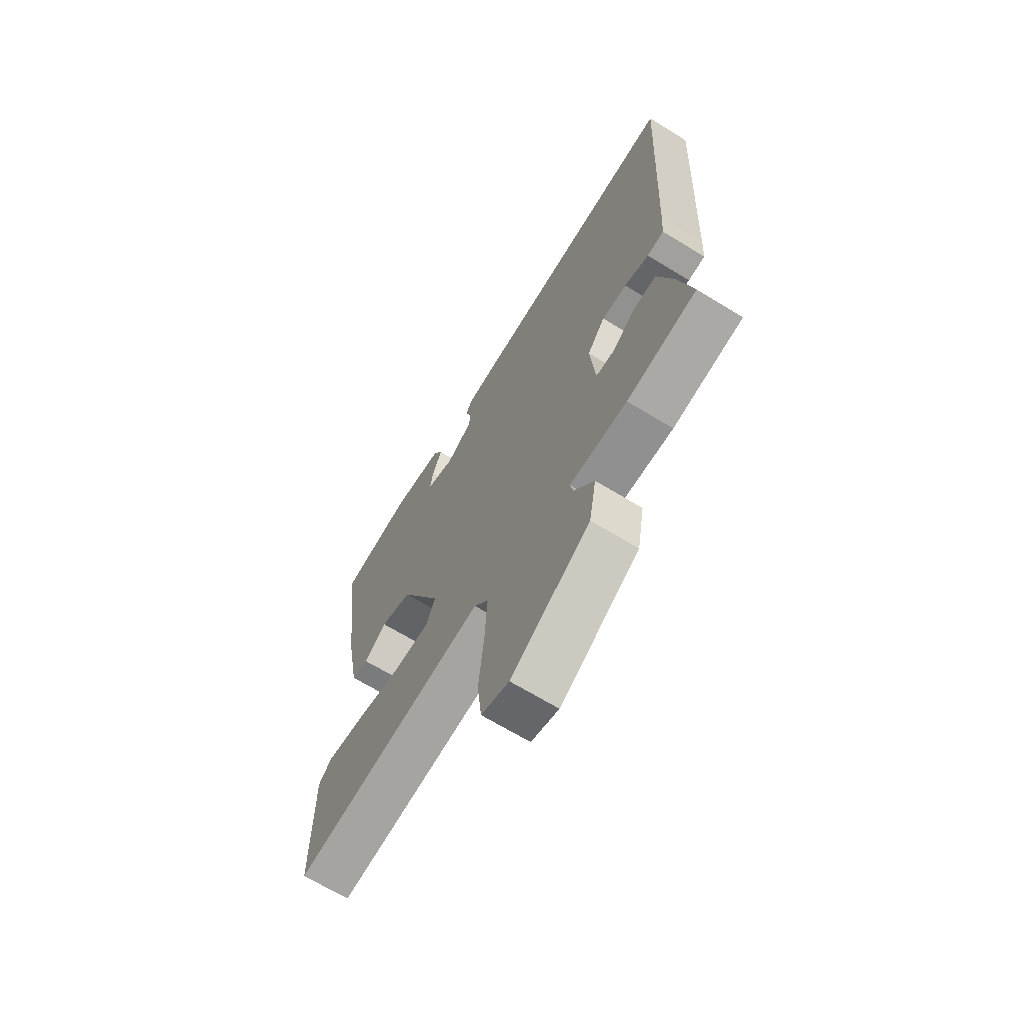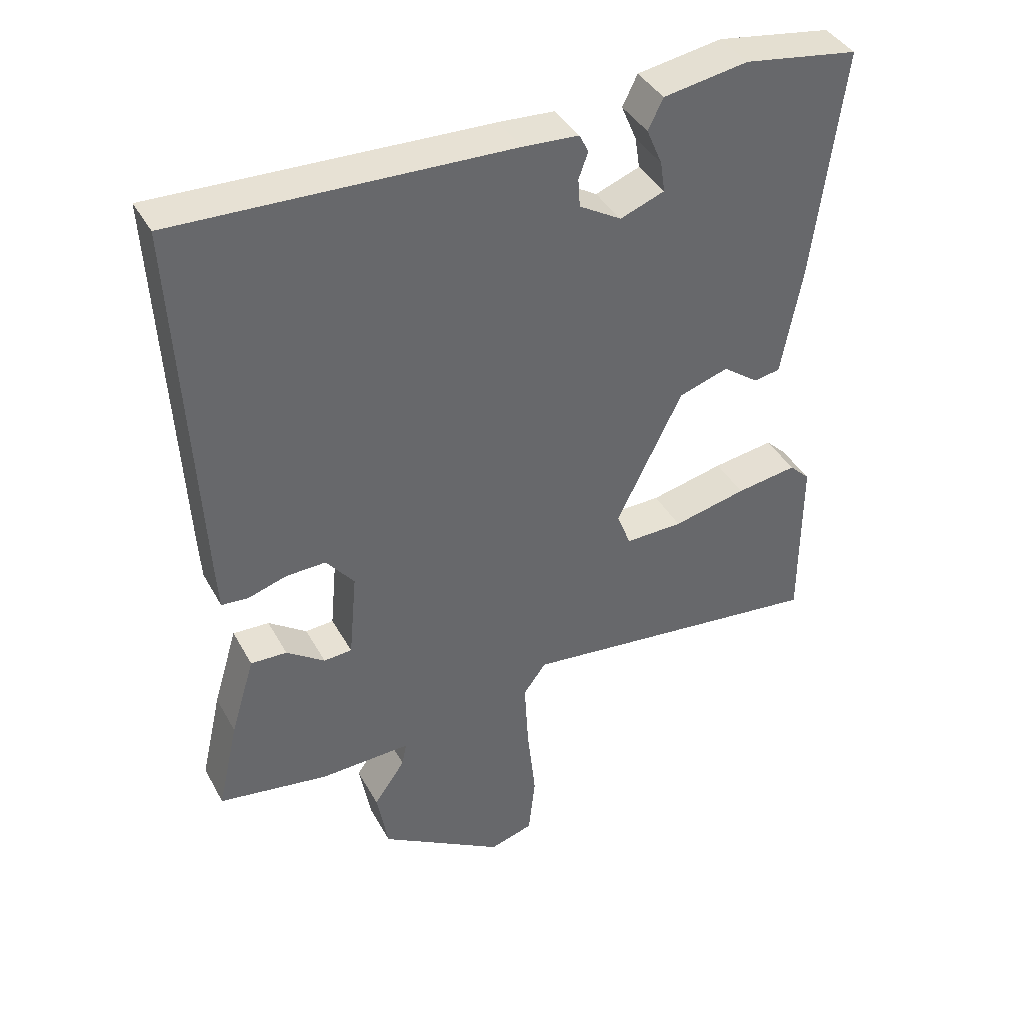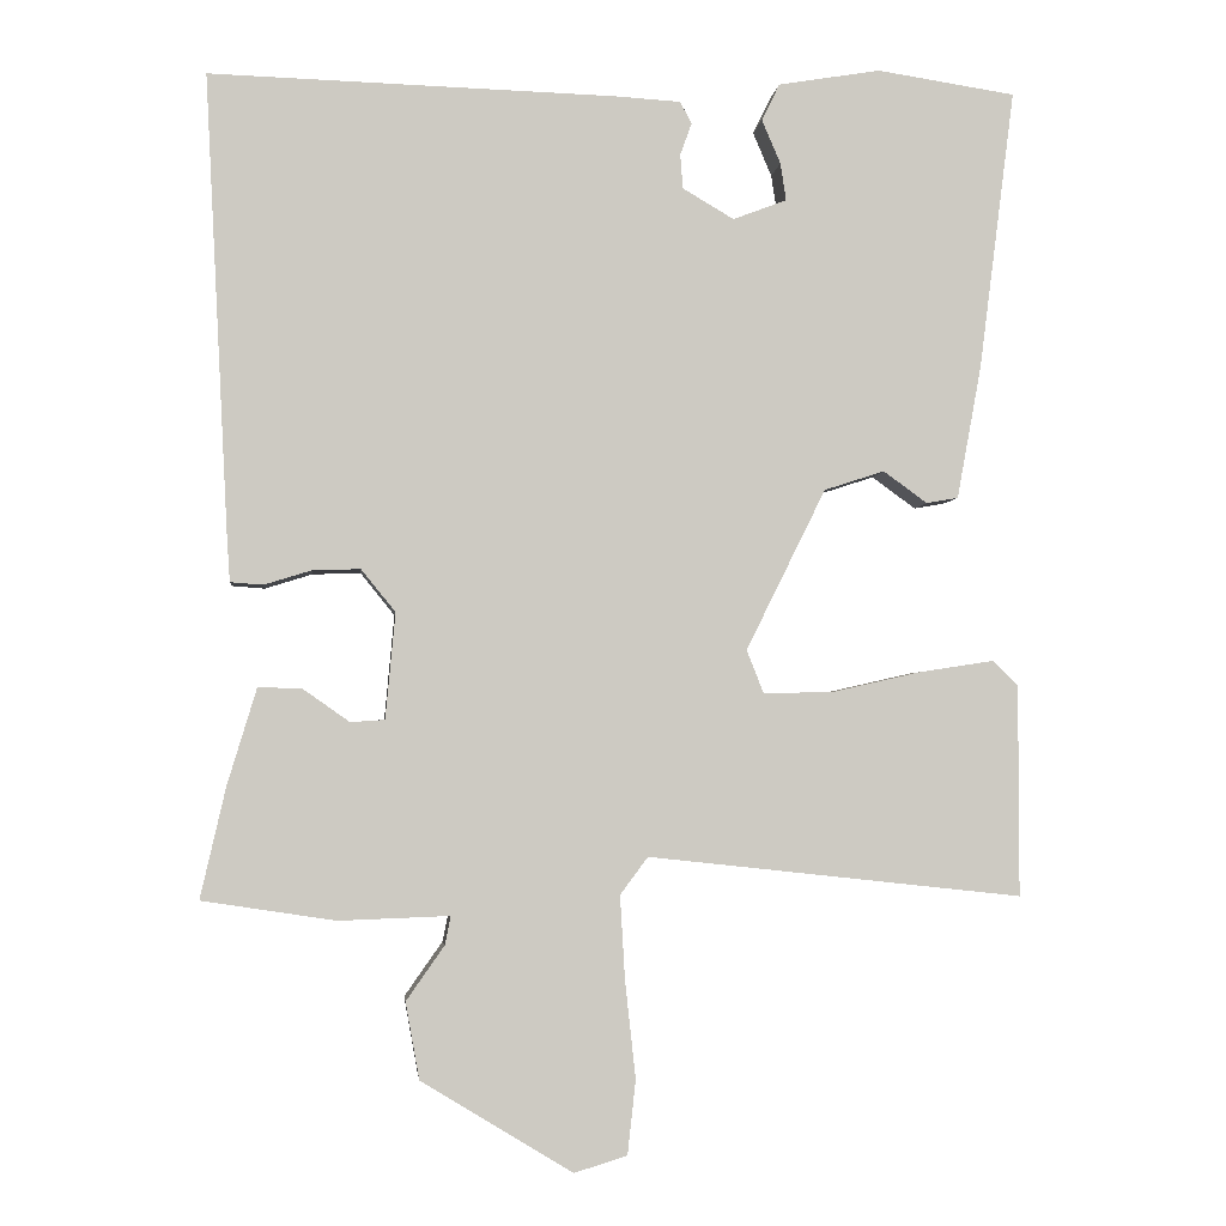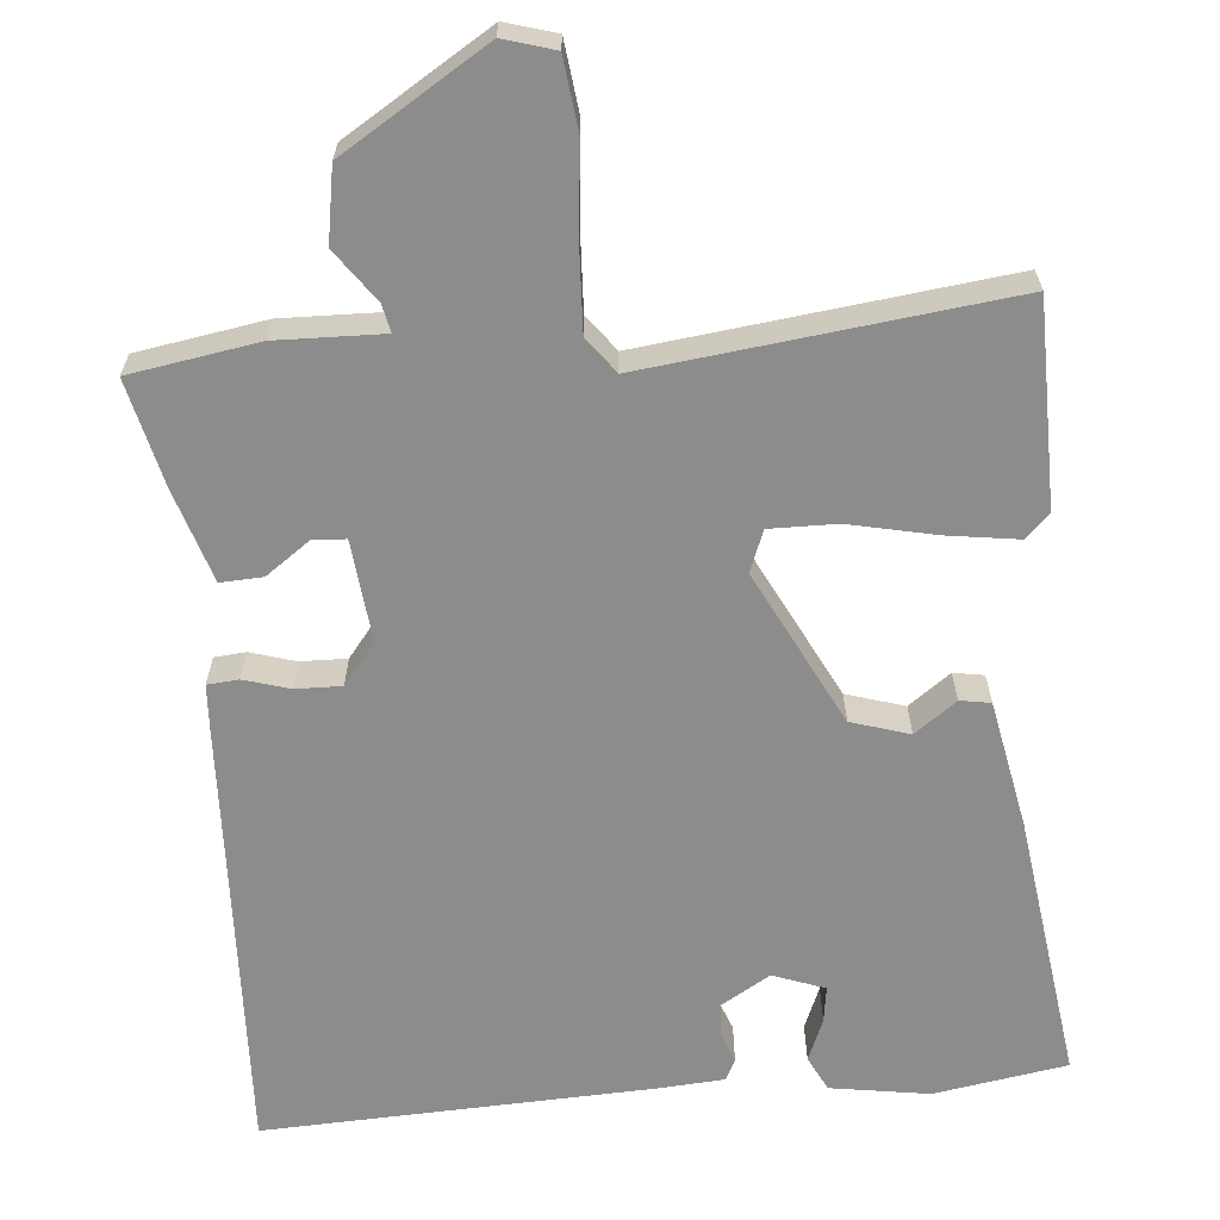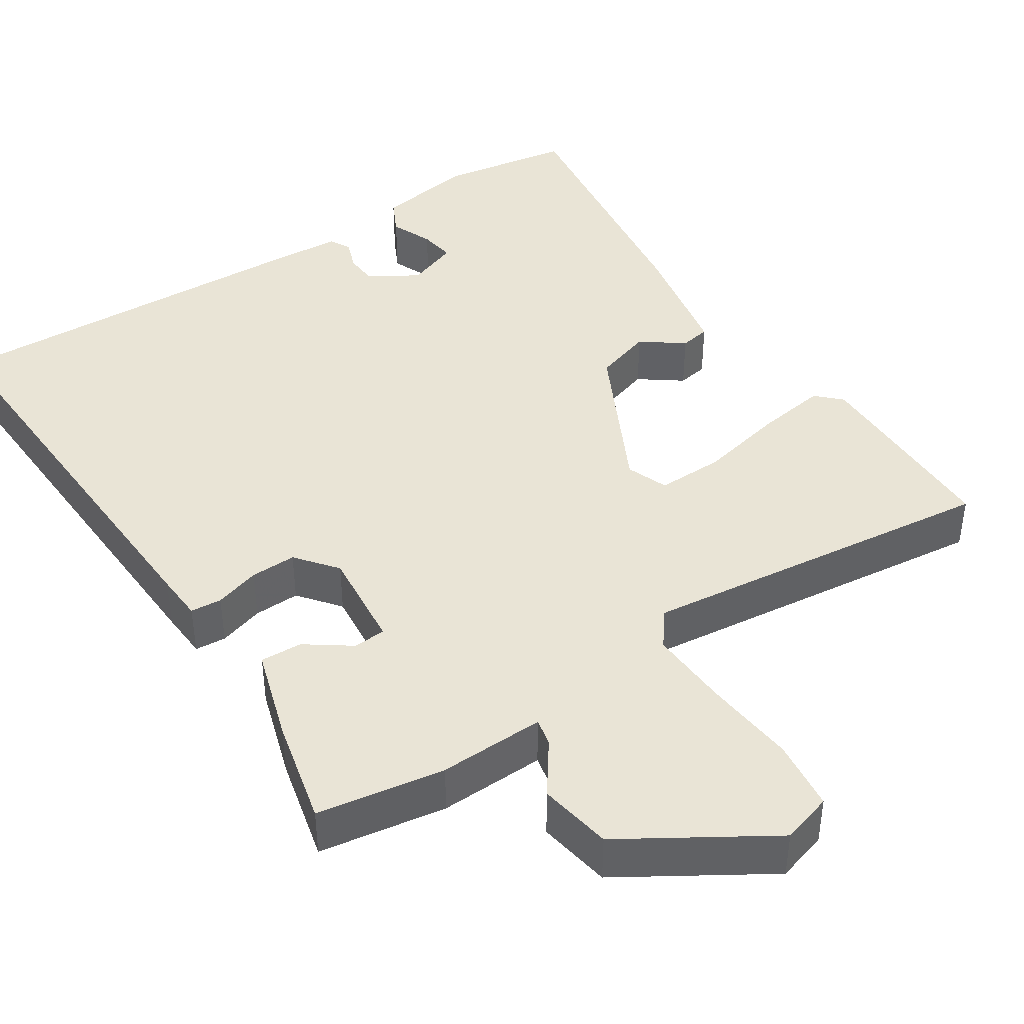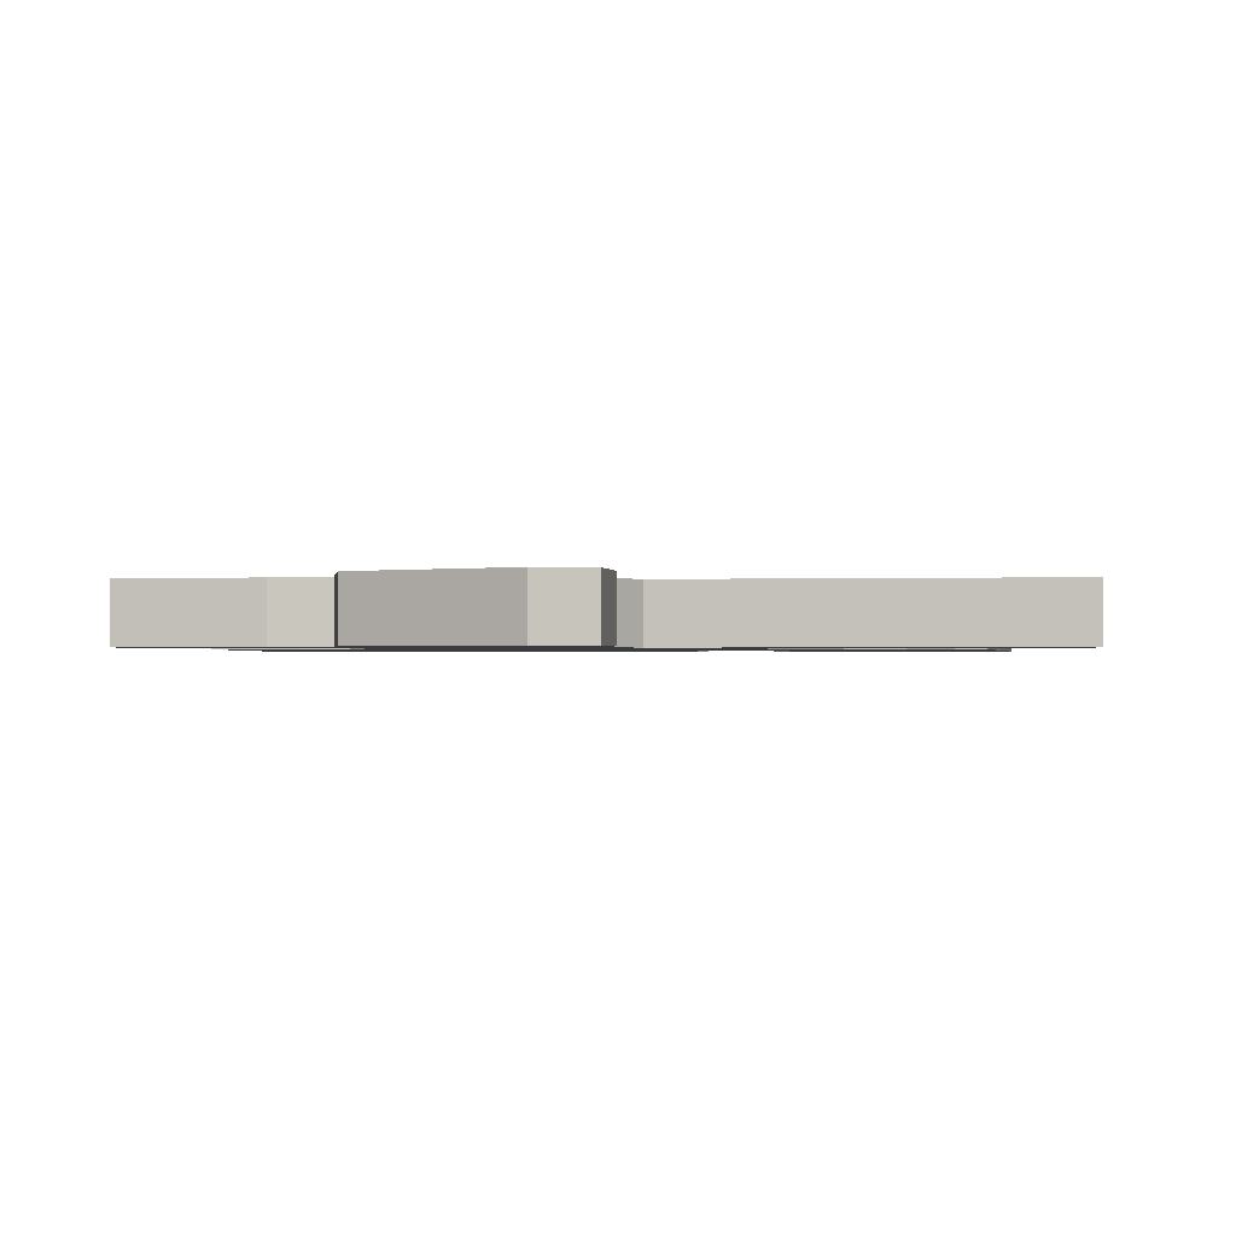
<metadata>
{"format":"obj","ext":"obj","renderer":"f3d","projection":"perspective","resolution":1024,"background":"white","views":[{"elev":-67.7,"azim":58.5,"up":"+Z"},{"elev":39.9,"azim":153.5,"up":"+Z"},{"elev":-3.2,"azim":174.1,"up":"+Z"},{"elev":-64.3,"azim":-174.4,"up":"+Y"},{"elev":42.4,"azim":147.2,"up":"+Y"},{"elev":-0.9,"azim":-177.5,"up":"+Y"}]}
</metadata>
<code>
v 0.5 0.07 0.5
v 0.471 0.07 -0.058
v 0.467 0.07 -0.119
v 0.427 0.07 -0.122
v 0.369 0.07 -0.104
v 0.31 0.07 -0.102
v 0.268 0.07 -0.154
v 0.28 0.07 -0.284
v 0.322 0.07 -0.287
v 0.379 0.07 -0.247
v 0.433 0.07 -0.245
v 0.469 0.07 -0.364
v 0.5 0.07 -0.5
v 0.336 0.07 -0.525
v 0.2 0.07 -0.52
v 0.207 0.07 -0.555
v 0.254 0.07 -0.622
v 0.237 0.07 -0.716
v 0.051 0.07 -0.829
v -0.014 0.07 -0.809
v -0.024 0.07 -0.718
v -0.011 0.07 -0.599
v -0.005 0.07 -0.496
v -0.039 0.07 -0.45
v -0.5 0.07 -0.5
v -0.5 0.07 -0.24
v -0.469 0.07 -0.21
v -0.378 0.07 -0.224
v -0.268 0.07 -0.249
v -0.182 0.07 -0.251
v -0.161 0.07 -0.198
v -0.259 0.07 0
v -0.333 0.07 0.024
v -0.387 0.07 -0.015
v -0.426 0.07 -0.008
v -0.456 0.07 0.155
v -0.5 0.07 0.5
v -0.33 0.07 0.526
v -0.204 0.07 0.505
v -0.182 0.07 0.46
v -0.205 0.07 0.406
v -0.212 0.07 0.36
v -0.146 0.07 0.335
v -0.083 0.07 0.372
v -0.08 0.07 0.414
v -0.094 0.07 0.453
v -0.08 0.07 0.48
v 0.003 0.07 0.485
v 0.5 0 0.5
v 0.471 0 -0.058
v 0.467 0 -0.119
v 0.427 0 -0.122
v 0.369 0 -0.104
v 0.31 0 -0.102
v 0.268 0 -0.154
v 0.28 0 -0.284
v 0.322 0 -0.287
v 0.379 0 -0.247
v 0.433 0 -0.245
v 0.469 0 -0.364
v 0.5 0 -0.5
v 0.336 0 -0.525
v 0.2 0 -0.52
v 0.207 0 -0.555
v 0.254 0 -0.622
v 0.237 0 -0.716
v 0.051 0 -0.829
v -0.014 0 -0.809
v -0.024 0 -0.718
v -0.011 0 -0.599
v -0.005 0 -0.496
v -0.039 0 -0.45
v -0.5 0 -0.5
v -0.5 0 -0.24
v -0.469 0 -0.21
v -0.378 0 -0.224
v -0.268 0 -0.249
v -0.182 0 -0.251
v -0.161 0 -0.198
v -0.259 0 0
v -0.333 0 0.024
v -0.387 0 -0.015
v -0.426 0 -0.008
v -0.456 0 0.155
v -0.5 0 0.5
v -0.33 0 0.526
v -0.204 0 0.505
v -0.182 0 0.46
v -0.205 0 0.406
v -0.212 0 0.36
v -0.146 0 0.335
v -0.083 0 0.372
v -0.08 0 0.414
v -0.094 0 0.453
v -0.08 0 0.48
v 0.003 0 0.485
f 3 4 5
f 2 3 5
f 1 2 5
f 48 1 5
f 47 48 5
f 46 47 5
f 45 46 5
f 44 45 5 6
f 43 44 6 7
f 42 43 7 8
f 39 40 41
f 38 39 41
f 37 38 41
f 36 37 41
f 35 36 41
f 34 35 41
f 33 34 41 42
f 32 33 42
f 31 32 42 8
f 27 28 29
f 26 27 29
f 25 26 29
f 24 25 29
f 24 29 30
f 30 31 8
f 24 30 8
f 23 24 8
f 20 21 22
f 19 20 22
f 18 19 22
f 17 18 22
f 16 17 22
f 15 16 22 23
f 13 14 15
f 12 13 15
f 11 12 15
f 10 11 15
f 9 10 15
f 8 9 15 23
f 53 52 51
f 53 51 50
f 53 50 49
f 53 49 96
f 53 96 95
f 53 95 94
f 53 94 93
f 54 53 93 92
f 55 54 92 91
f 56 55 91 90
f 89 88 87
f 89 87 86
f 89 86 85
f 89 85 84
f 89 84 83
f 89 83 82
f 90 89 82 81
f 90 81 80
f 56 90 80 79
f 77 76 75
f 77 75 74
f 77 74 73
f 77 73 72
f 78 77 72
f 56 79 78
f 56 78 72
f 56 72 71
f 70 69 68
f 70 68 67
f 70 67 66
f 70 66 65
f 70 65 64
f 71 70 64 63
f 63 62 61
f 63 61 60
f 63 60 59
f 63 59 58
f 63 58 57
f 71 63 57 56
f 1 49 50 2
f 2 50 51 3
f 3 51 52 4
f 4 52 53 5
f 5 53 54 6
f 6 54 55 7
f 7 55 56 8
f 8 56 57 9
f 9 57 58 10
f 10 58 59 11
f 11 59 60 12
f 12 60 61 13
f 13 61 62 14
f 14 62 63 15
f 15 63 64 16
f 16 64 65 17
f 17 65 66 18
f 18 66 67 19
f 19 67 68 20
f 20 68 69 21
f 21 69 70 22
f 22 70 71 23
f 23 71 72 24
f 24 72 73 25
f 25 73 74 26
f 26 74 75 27
f 27 75 76 28
f 28 76 77 29
f 29 77 78 30
f 30 78 79 31
f 31 79 80 32
f 32 80 81 33
f 33 81 82 34
f 34 82 83 35
f 35 83 84 36
f 36 84 85 37
f 37 85 86 38
f 38 86 87 39
f 39 87 88 40
f 40 88 89 41
f 41 89 90 42
f 42 90 91 43
f 43 91 92 44
f 44 92 93 45
f 45 93 94 46
f 46 94 95 47
f 47 95 96 48
f 48 96 49 1

</code>
